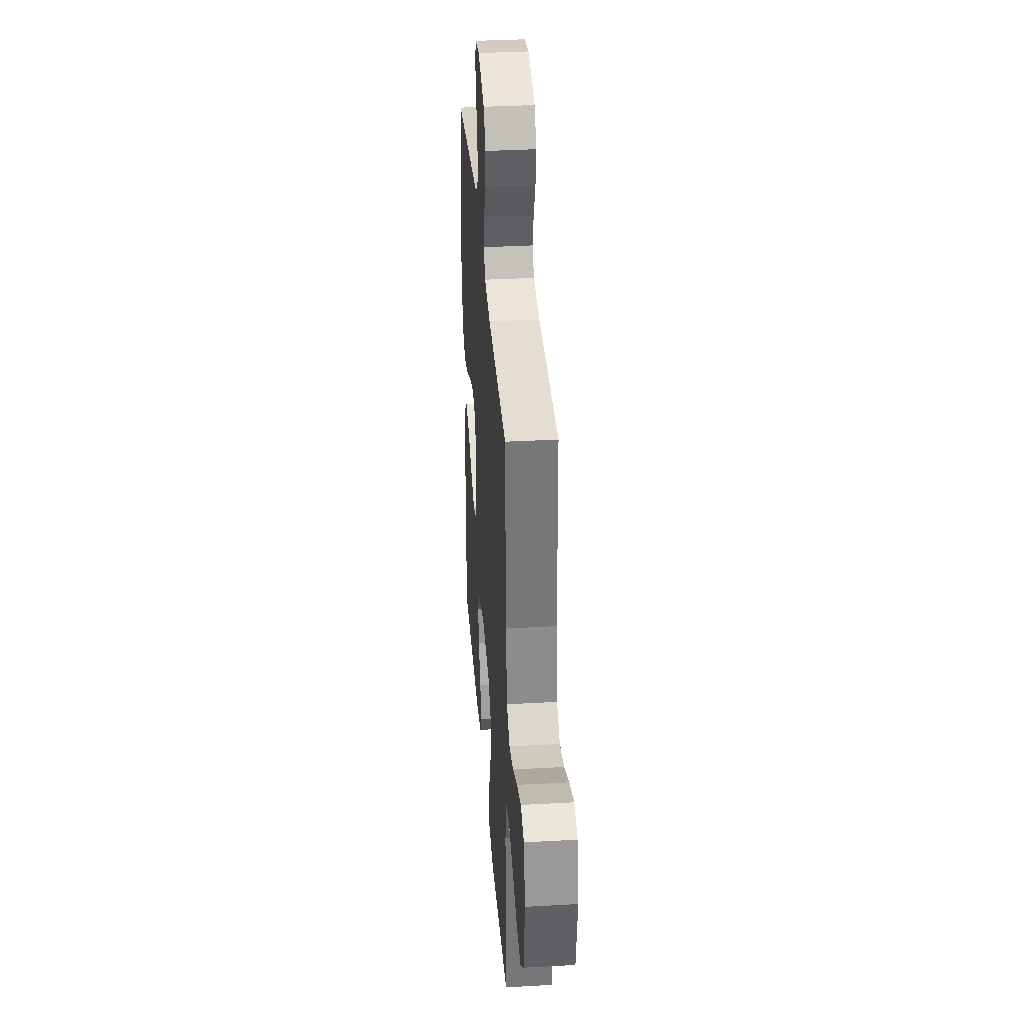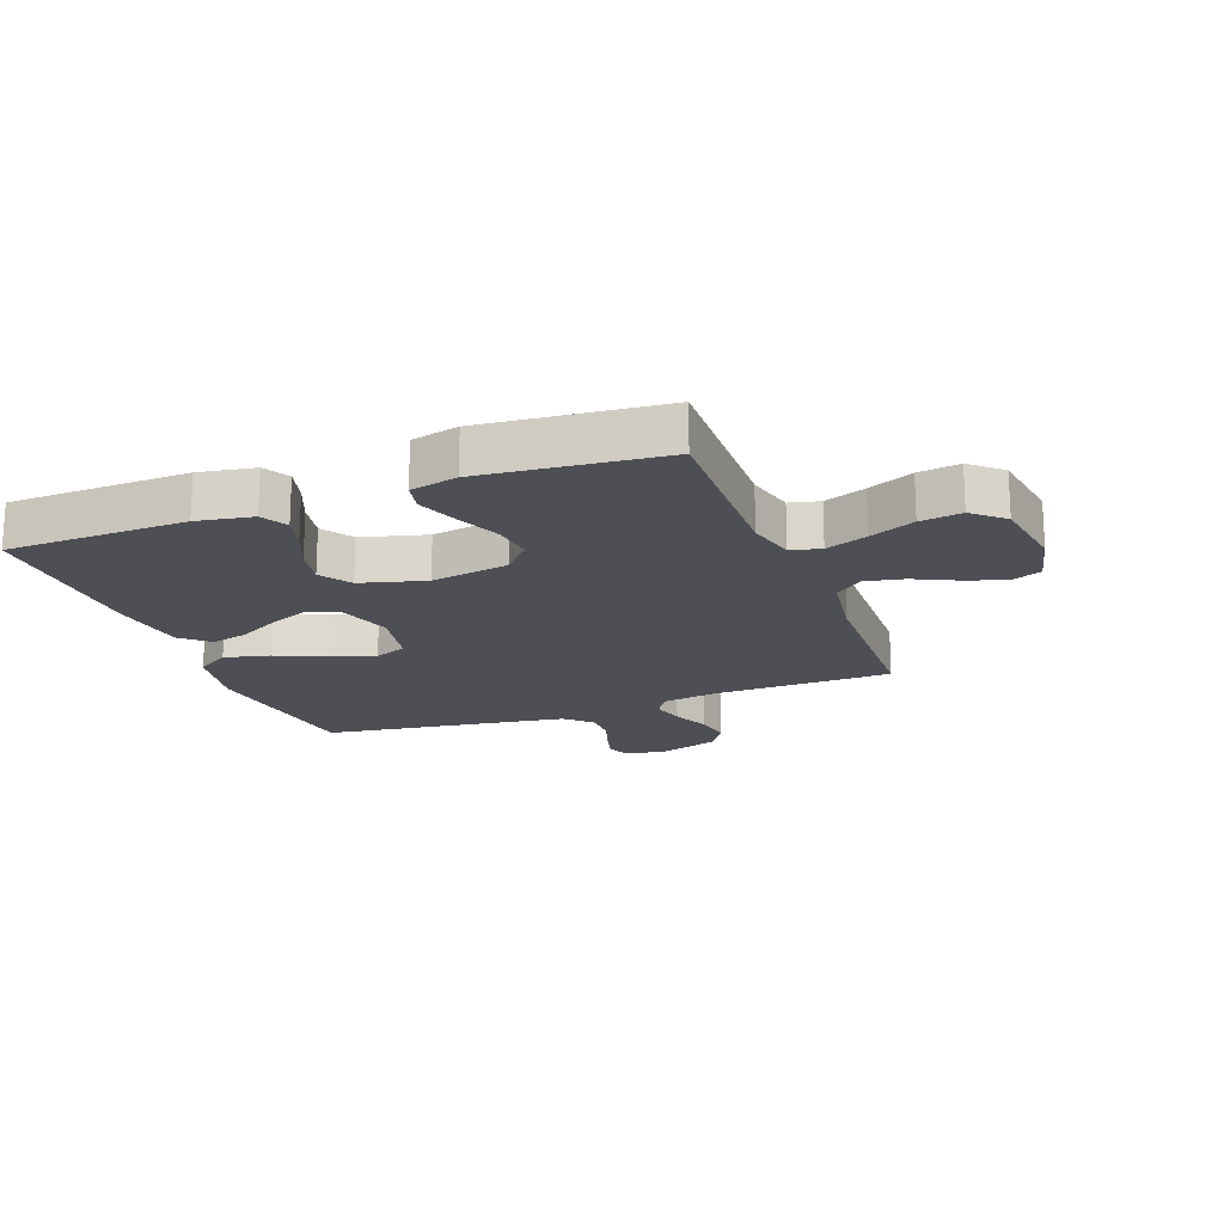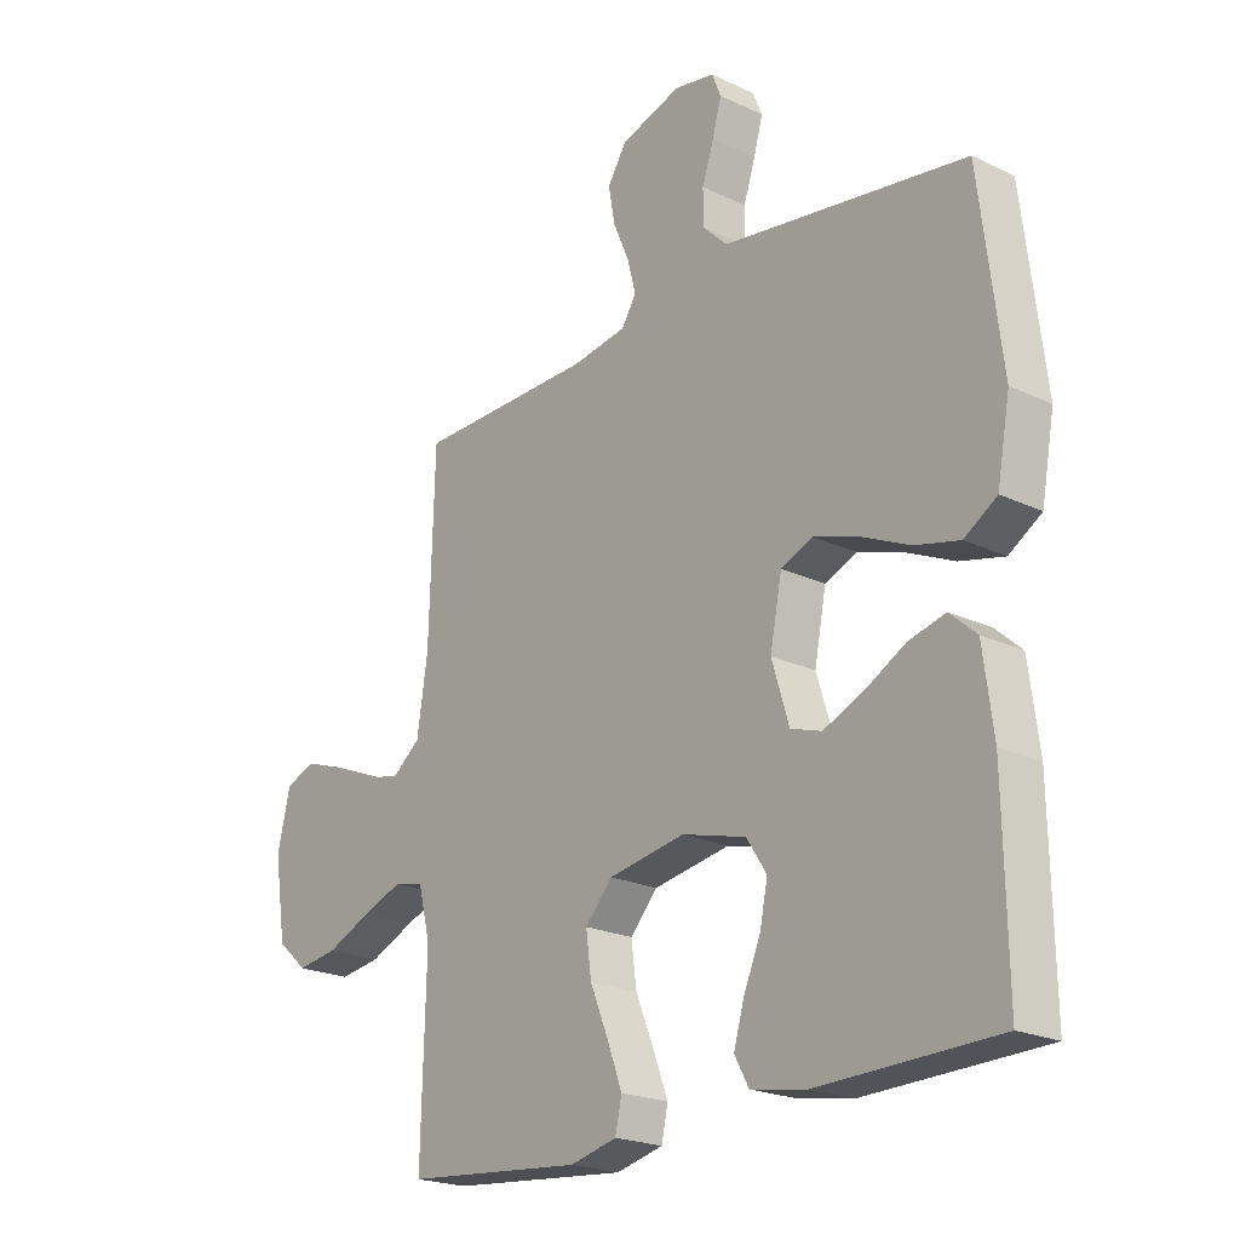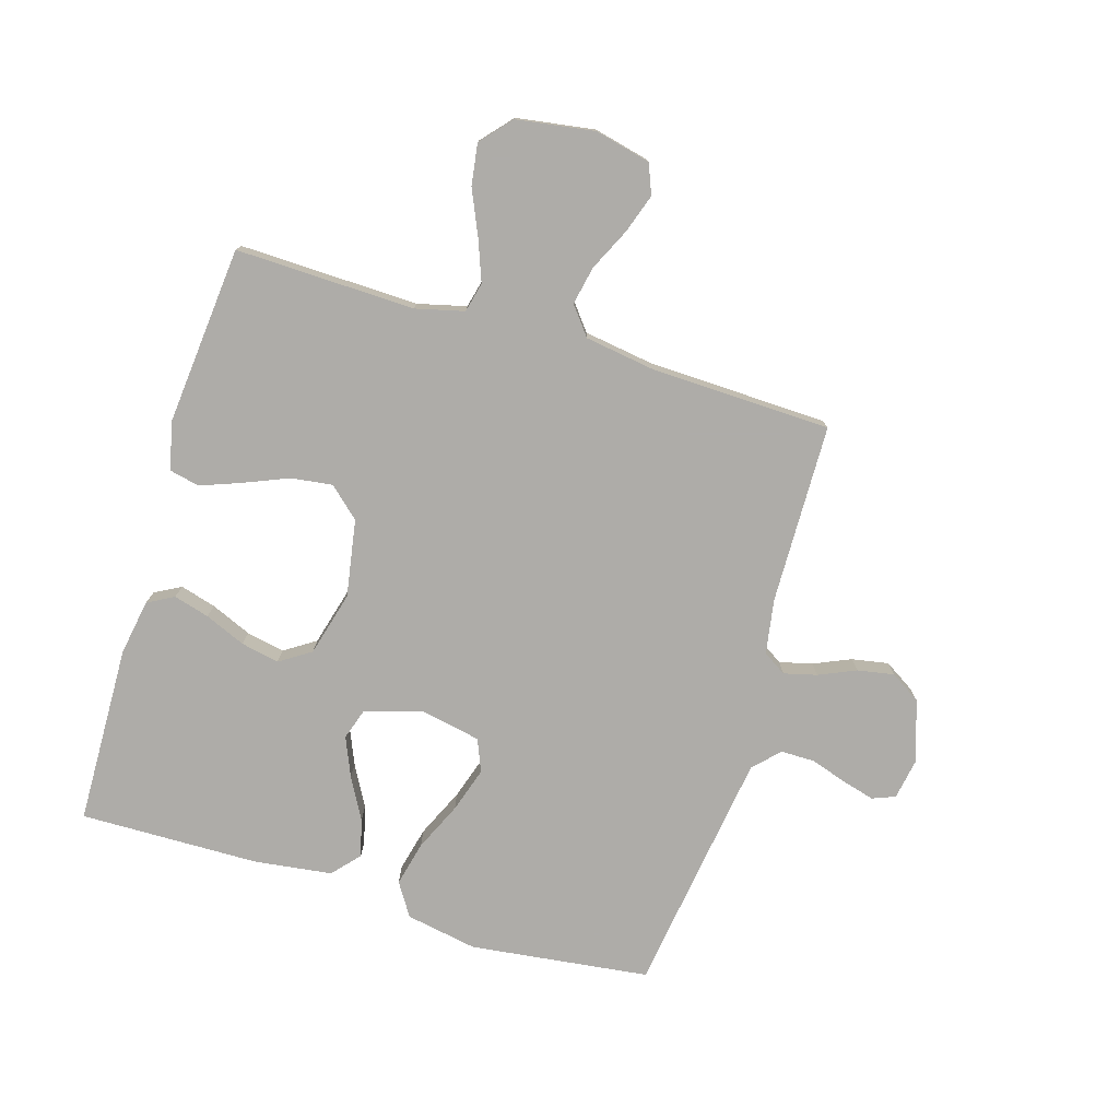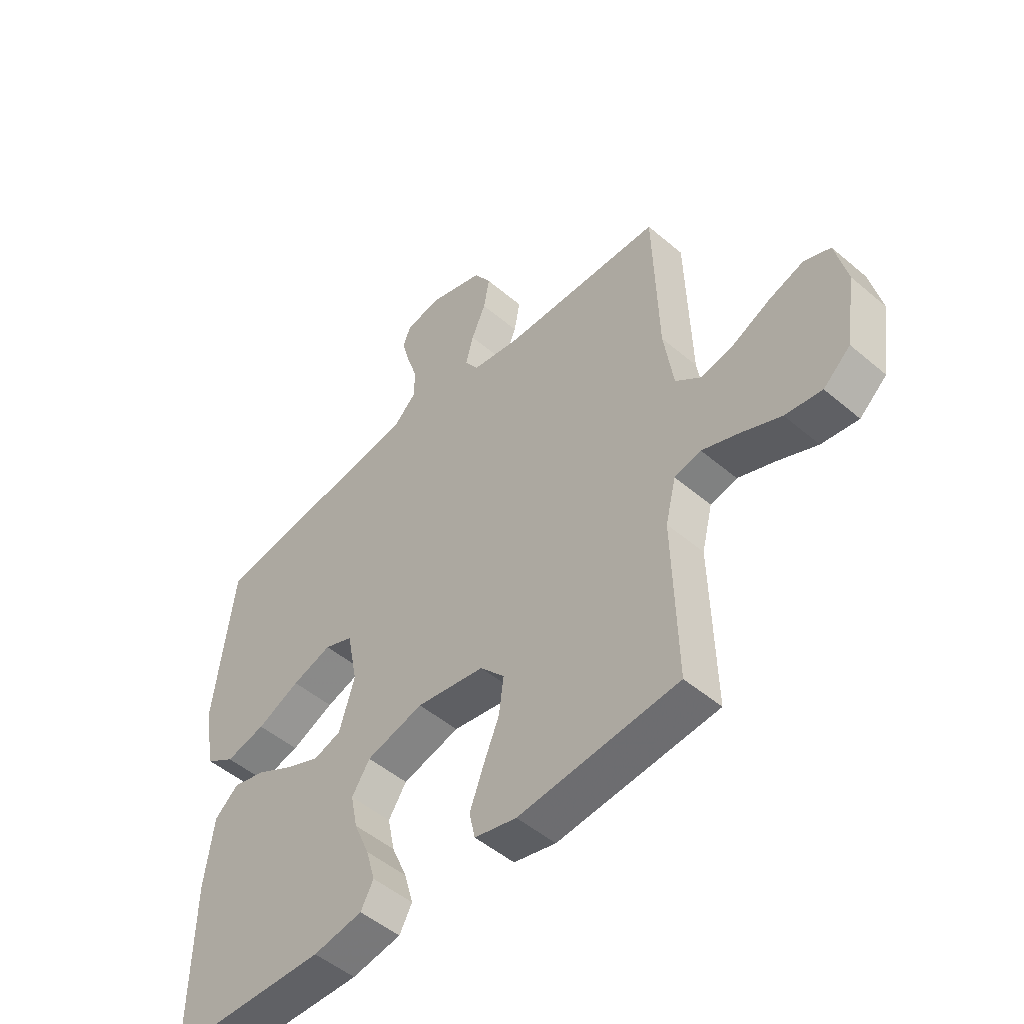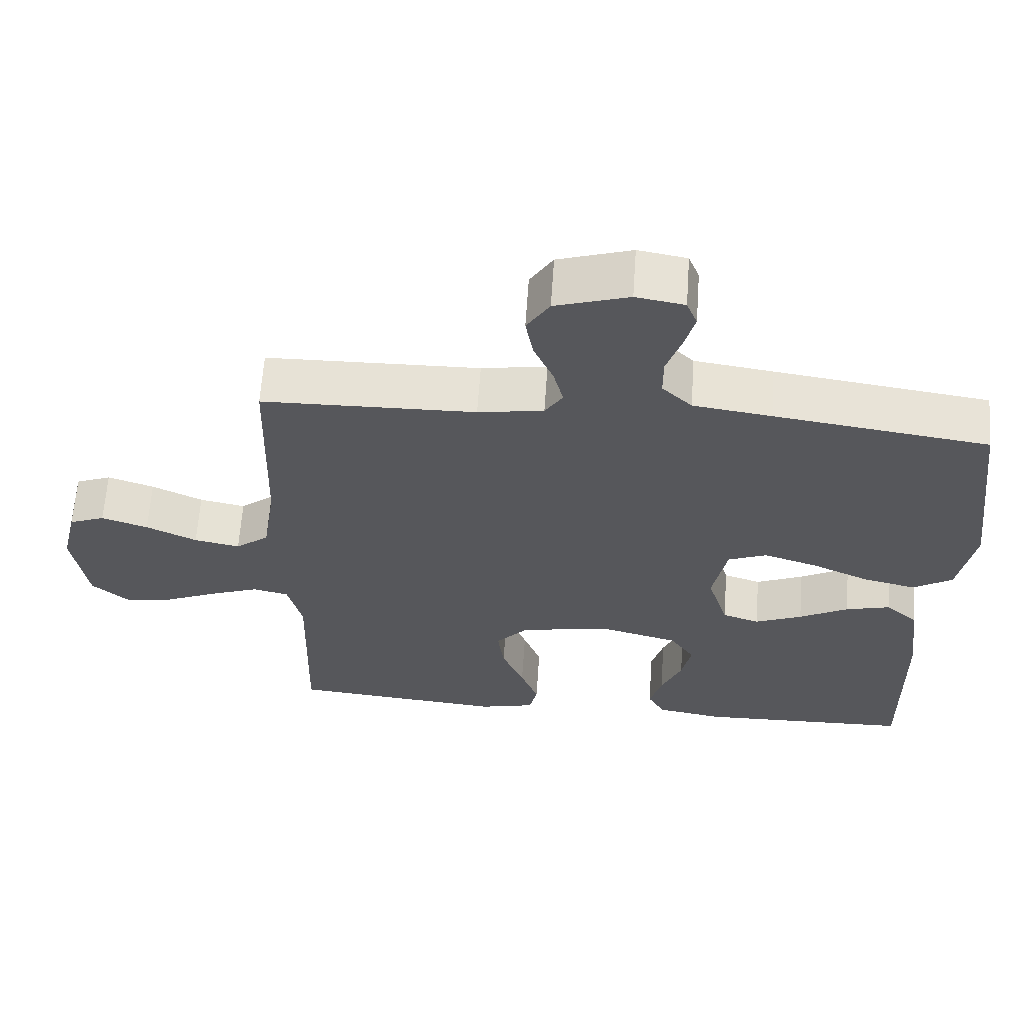
<metadata>
{"format":"obj","ext":"obj","renderer":"f3d","projection":"perspective","resolution":1024,"background":"white","views":[{"elev":34.8,"azim":-94.3,"up":"+Z"},{"elev":-18.4,"azim":-159.4,"up":"+Y"},{"elev":-21.5,"azim":50.0,"up":"+Z"},{"elev":-77.0,"azim":-106.8,"up":"+Y"},{"elev":-49.9,"azim":-133.1,"up":"+Z"},{"elev":62.7,"azim":3.9,"up":"+Z"}]}
</metadata>
<code>
v -0.5 0.07 0.5
v -0.2 0.07 0.506
v -0.108 0.07 0.521
v -0.083 0.07 0.56
v -0.097 0.07 0.615
v -0.124 0.07 0.677
v -0.135 0.07 0.738
v -0.103 0.07 0.789
v 0 0.07 0.822
v 0.068 0.07 0.81
v 0.083 0.07 0.772
v 0.068 0.07 0.717
v 0.048 0.07 0.657
v 0.048 0.07 0.6
v 0.09 0.07 0.559
v 0.2 0.07 0.543
v 0.5 0.07 0.5
v 0.537 0.07 0.2
v 0.515 0.07 0.08
v 0.46 0.07 0.045
v 0.385 0.07 0.063
v 0.304 0.07 0.1
v 0.229 0.07 0.124
v 0.175 0.07 0.102
v 0.155 0.07 0
v 0.184 0.07 -0.095
v 0.236 0.07 -0.112
v 0.302 0.07 -0.084
v 0.371 0.07 -0.046
v 0.433 0.07 -0.03
v 0.478 0.07 -0.07
v 0.495 0.07 -0.2
v 0.5 0.07 -0.5
v 0.2 0.07 -0.508
v 0.107 0.07 -0.492
v 0.083 0.07 -0.448
v 0.1 0.07 -0.388
v 0.129 0.07 -0.32
v 0.142 0.07 -0.256
v 0.108 0.07 -0.204
v 0 0.07 -0.175
v -0.129 0.07 -0.197
v -0.175 0.07 -0.248
v -0.166 0.07 -0.317
v -0.135 0.07 -0.392
v -0.11 0.07 -0.459
v -0.121 0.07 -0.509
v -0.2 0.07 -0.528
v -0.5 0.07 -0.5
v -0.492 0.07 -0.2
v -0.512 0.07 -0.119
v -0.562 0.07 -0.107
v -0.631 0.07 -0.133
v -0.706 0.07 -0.166
v -0.775 0.07 -0.176
v -0.826 0.07 -0.131
v -0.846 0.07 0
v -0.824 0.07 0.093
v -0.774 0.07 0.113
v -0.709 0.07 0.091
v -0.638 0.07 0.057
v -0.574 0.07 0.044
v -0.527 0.07 0.081
v -0.509 0.07 0.2
v -0.5 0 0.5
v -0.2 0 0.506
v -0.108 0 0.521
v -0.083 0 0.56
v -0.097 0 0.615
v -0.124 0 0.677
v -0.135 0 0.738
v -0.103 0 0.789
v 0 0 0.822
v 0.068 0 0.81
v 0.083 0 0.772
v 0.068 0 0.717
v 0.048 0 0.657
v 0.048 0 0.6
v 0.09 0 0.559
v 0.2 0 0.543
v 0.5 0 0.5
v 0.537 0 0.2
v 0.515 0 0.08
v 0.46 0 0.045
v 0.385 0 0.063
v 0.304 0 0.1
v 0.229 0 0.124
v 0.175 0 0.102
v 0.155 0 0
v 0.184 0 -0.095
v 0.236 0 -0.112
v 0.302 0 -0.084
v 0.371 0 -0.046
v 0.433 0 -0.03
v 0.478 0 -0.07
v 0.495 0 -0.2
v 0.5 0 -0.5
v 0.2 0 -0.508
v 0.107 0 -0.492
v 0.083 0 -0.448
v 0.1 0 -0.388
v 0.129 0 -0.32
v 0.142 0 -0.256
v 0.108 0 -0.204
v 0 0 -0.175
v -0.129 0 -0.197
v -0.175 0 -0.248
v -0.166 0 -0.317
v -0.135 0 -0.392
v -0.11 0 -0.459
v -0.121 0 -0.509
v -0.2 0 -0.528
v -0.5 0 -0.5
v -0.492 0 -0.2
v -0.512 0 -0.119
v -0.562 0 -0.107
v -0.631 0 -0.133
v -0.706 0 -0.166
v -0.775 0 -0.176
v -0.826 0 -0.131
v -0.846 0 0
v -0.824 0 0.093
v -0.774 0 0.113
v -0.709 0 0.091
v -0.638 0 0.057
v -0.574 0 0.044
v -0.527 0 0.081
v -0.509 0 0.2
f 59 60 61
f 58 59 61
f 57 58 61
f 56 57 61
f 55 56 61
f 54 55 61
f 53 54 61
f 52 53 61 62
f 51 52 62 63
f 48 49 50
f 47 48 50
f 46 47 50
f 45 46 50
f 44 45 50
f 51 63 64
f 50 51 64
f 44 50 64
f 43 44 64
f 36 37 38
f 35 36 38
f 34 35 38
f 33 34 38
f 32 33 38
f 31 32 38
f 30 31 38
f 29 30 38
f 28 29 38
f 27 28 38 39
f 26 27 39 40
f 20 21 22
f 19 20 22
f 18 19 22
f 17 18 22
f 16 17 22
f 15 16 22 23
f 14 15 23 24
f 11 12 13
f 10 11 13
f 9 10 13
f 8 9 13
f 7 8 13
f 6 7 13
f 5 6 13
f 4 5 13 14
f 14 24 25
f 4 14 25
f 3 4 25
f 64 1 2
f 43 64 2
f 42 43 2
f 26 40 41
f 26 41 42
f 25 26 42
f 3 25 42
f 2 3 42
f 125 124 123
f 125 123 122
f 125 122 121
f 125 121 120
f 125 120 119
f 125 119 118
f 125 118 117
f 126 125 117 116
f 127 126 116 115
f 114 113 112
f 114 112 111
f 114 111 110
f 114 110 109
f 114 109 108
f 128 127 115
f 128 115 114
f 128 114 108
f 128 108 107
f 102 101 100
f 102 100 99
f 102 99 98
f 102 98 97
f 102 97 96
f 102 96 95
f 102 95 94
f 102 94 93
f 102 93 92
f 103 102 92 91
f 104 103 91 90
f 86 85 84
f 86 84 83
f 86 83 82
f 86 82 81
f 86 81 80
f 87 86 80 79
f 88 87 79 78
f 77 76 75
f 77 75 74
f 77 74 73
f 77 73 72
f 77 72 71
f 77 71 70
f 77 70 69
f 78 77 69 68
f 89 88 78
f 89 78 68
f 89 68 67
f 66 65 128
f 66 128 107
f 66 107 106
f 105 104 90
f 106 105 90
f 106 90 89
f 106 89 67
f 106 67 66
f 1 65 66 2
f 2 66 67 3
f 3 67 68 4
f 4 68 69 5
f 5 69 70 6
f 6 70 71 7
f 7 71 72 8
f 8 72 73 9
f 9 73 74 10
f 10 74 75 11
f 11 75 76 12
f 12 76 77 13
f 13 77 78 14
f 14 78 79 15
f 15 79 80 16
f 16 80 81 17
f 17 81 82 18
f 18 82 83 19
f 19 83 84 20
f 20 84 85 21
f 21 85 86 22
f 22 86 87 23
f 23 87 88 24
f 24 88 89 25
f 25 89 90 26
f 26 90 91 27
f 27 91 92 28
f 28 92 93 29
f 29 93 94 30
f 30 94 95 31
f 31 95 96 32
f 32 96 97 33
f 33 97 98 34
f 34 98 99 35
f 35 99 100 36
f 36 100 101 37
f 37 101 102 38
f 38 102 103 39
f 39 103 104 40
f 40 104 105 41
f 41 105 106 42
f 42 106 107 43
f 43 107 108 44
f 44 108 109 45
f 45 109 110 46
f 46 110 111 47
f 47 111 112 48
f 48 112 113 49
f 49 113 114 50
f 50 114 115 51
f 51 115 116 52
f 52 116 117 53
f 53 117 118 54
f 54 118 119 55
f 55 119 120 56
f 56 120 121 57
f 57 121 122 58
f 58 122 123 59
f 59 123 124 60
f 60 124 125 61
f 61 125 126 62
f 62 126 127 63
f 63 127 128 64
f 64 128 65 1

</code>
